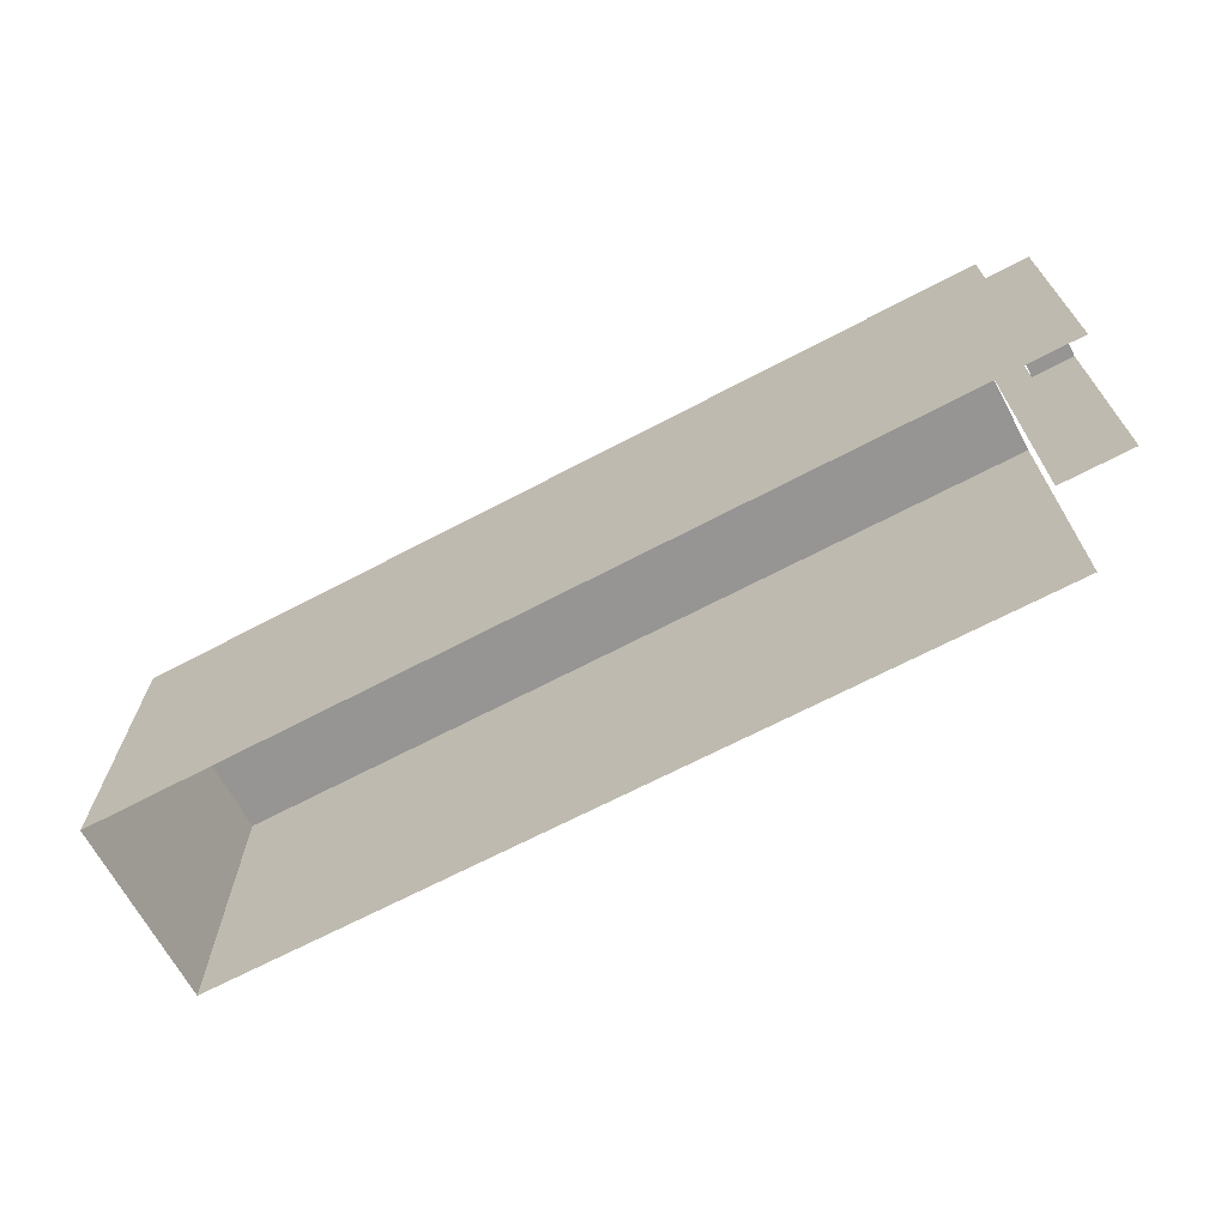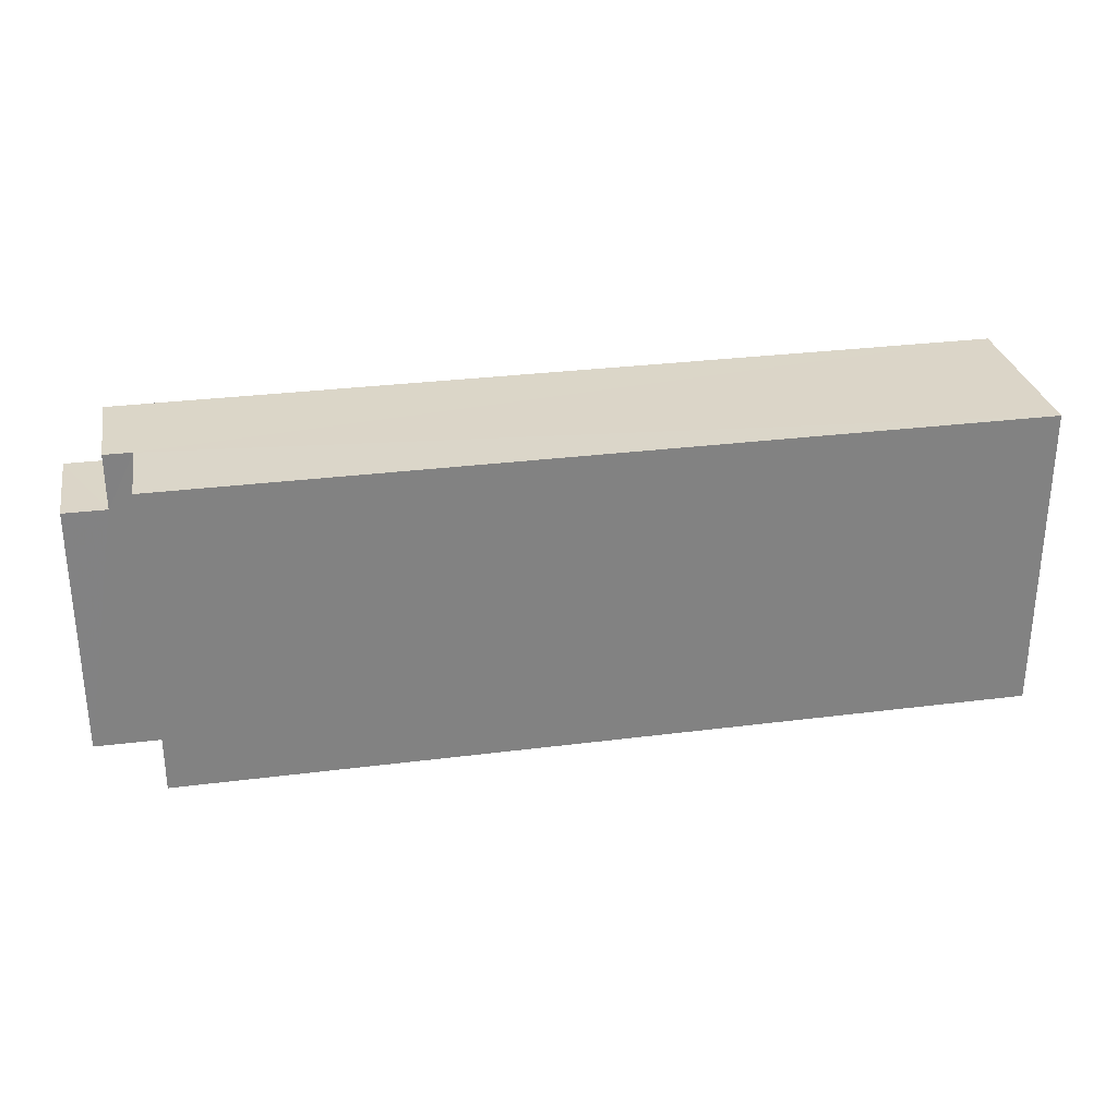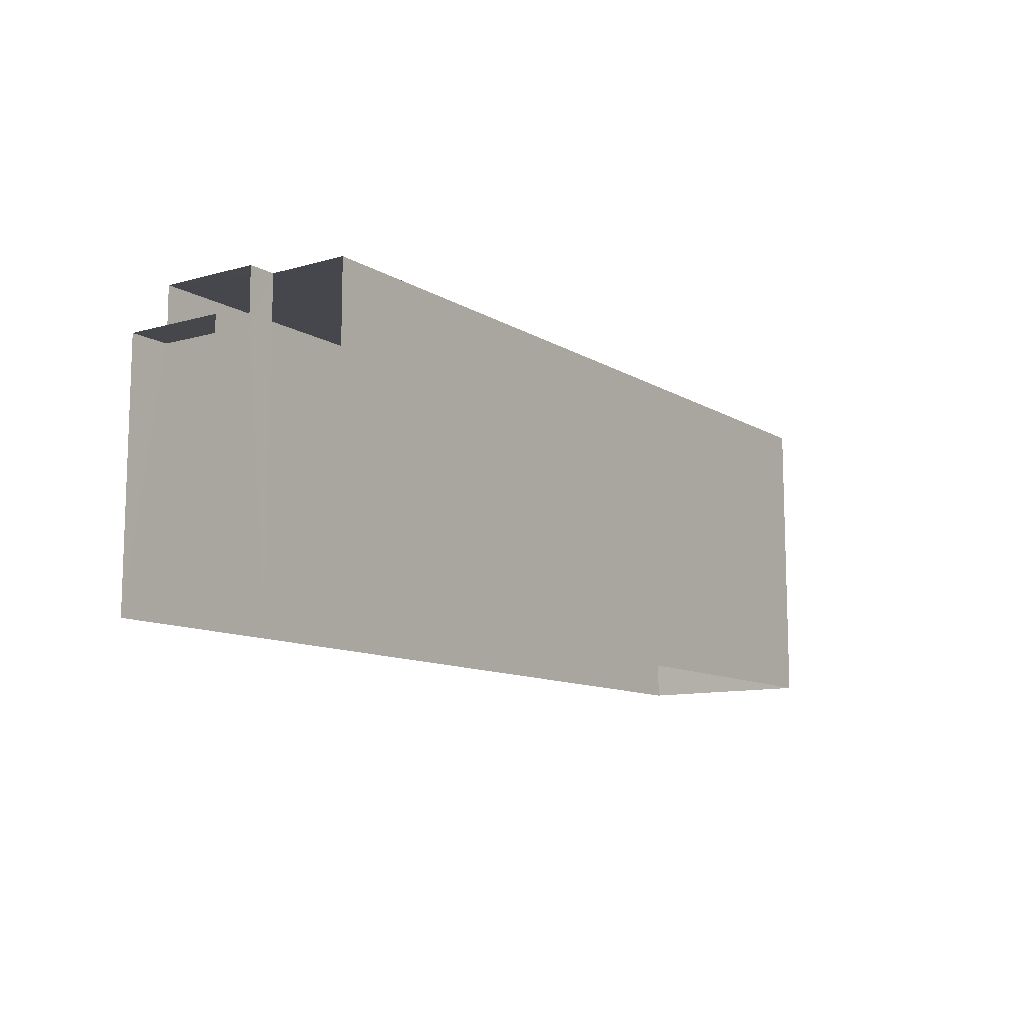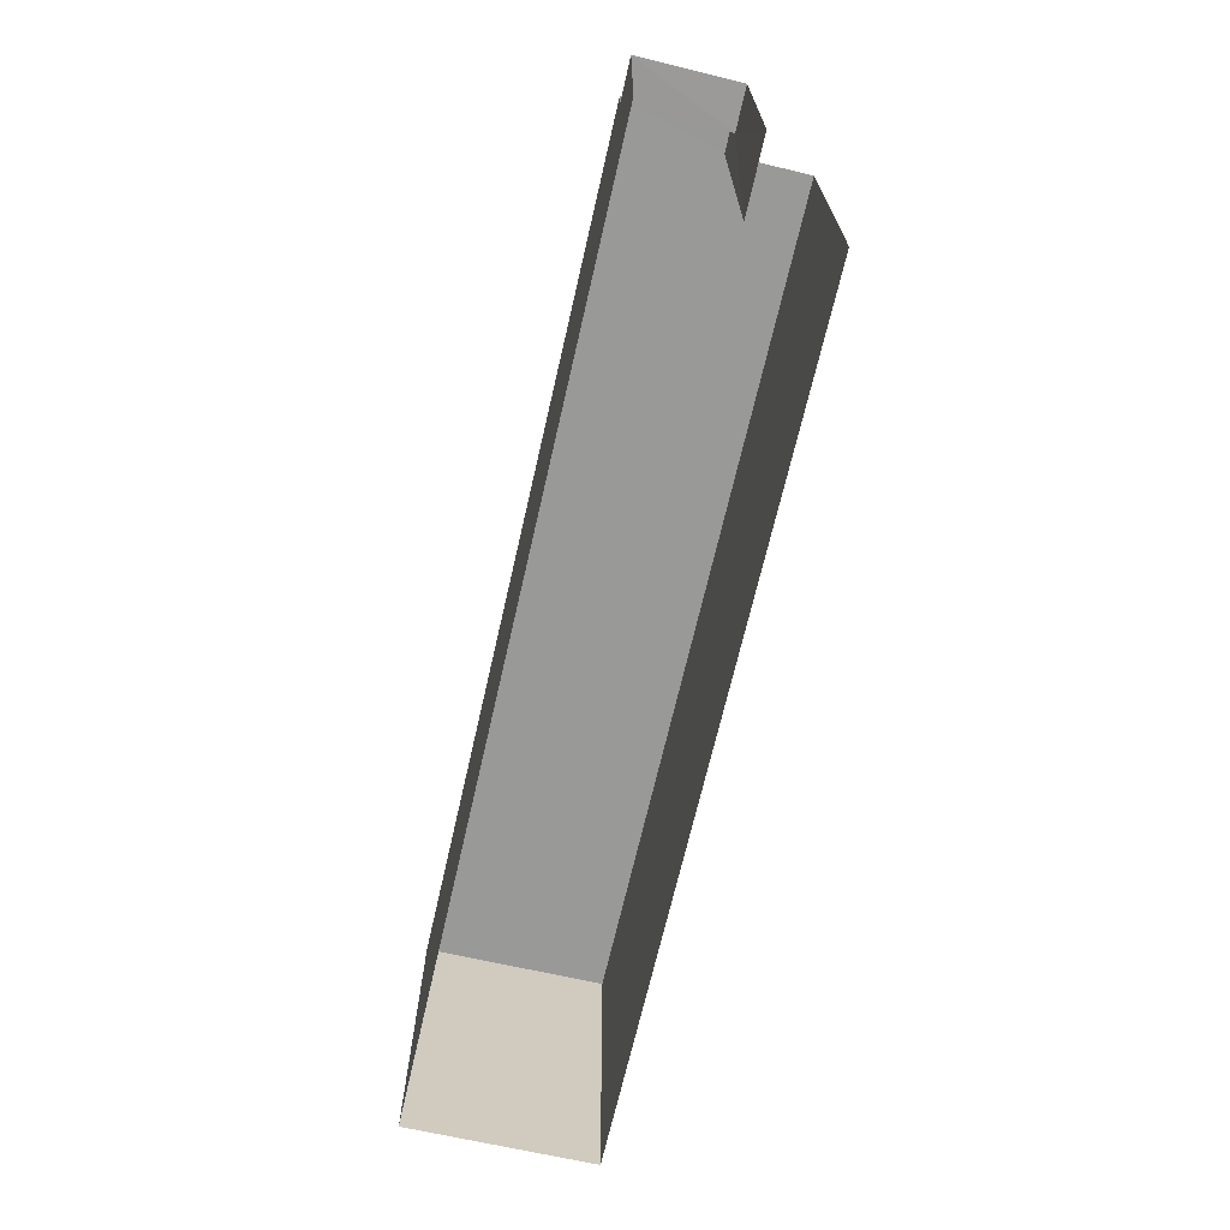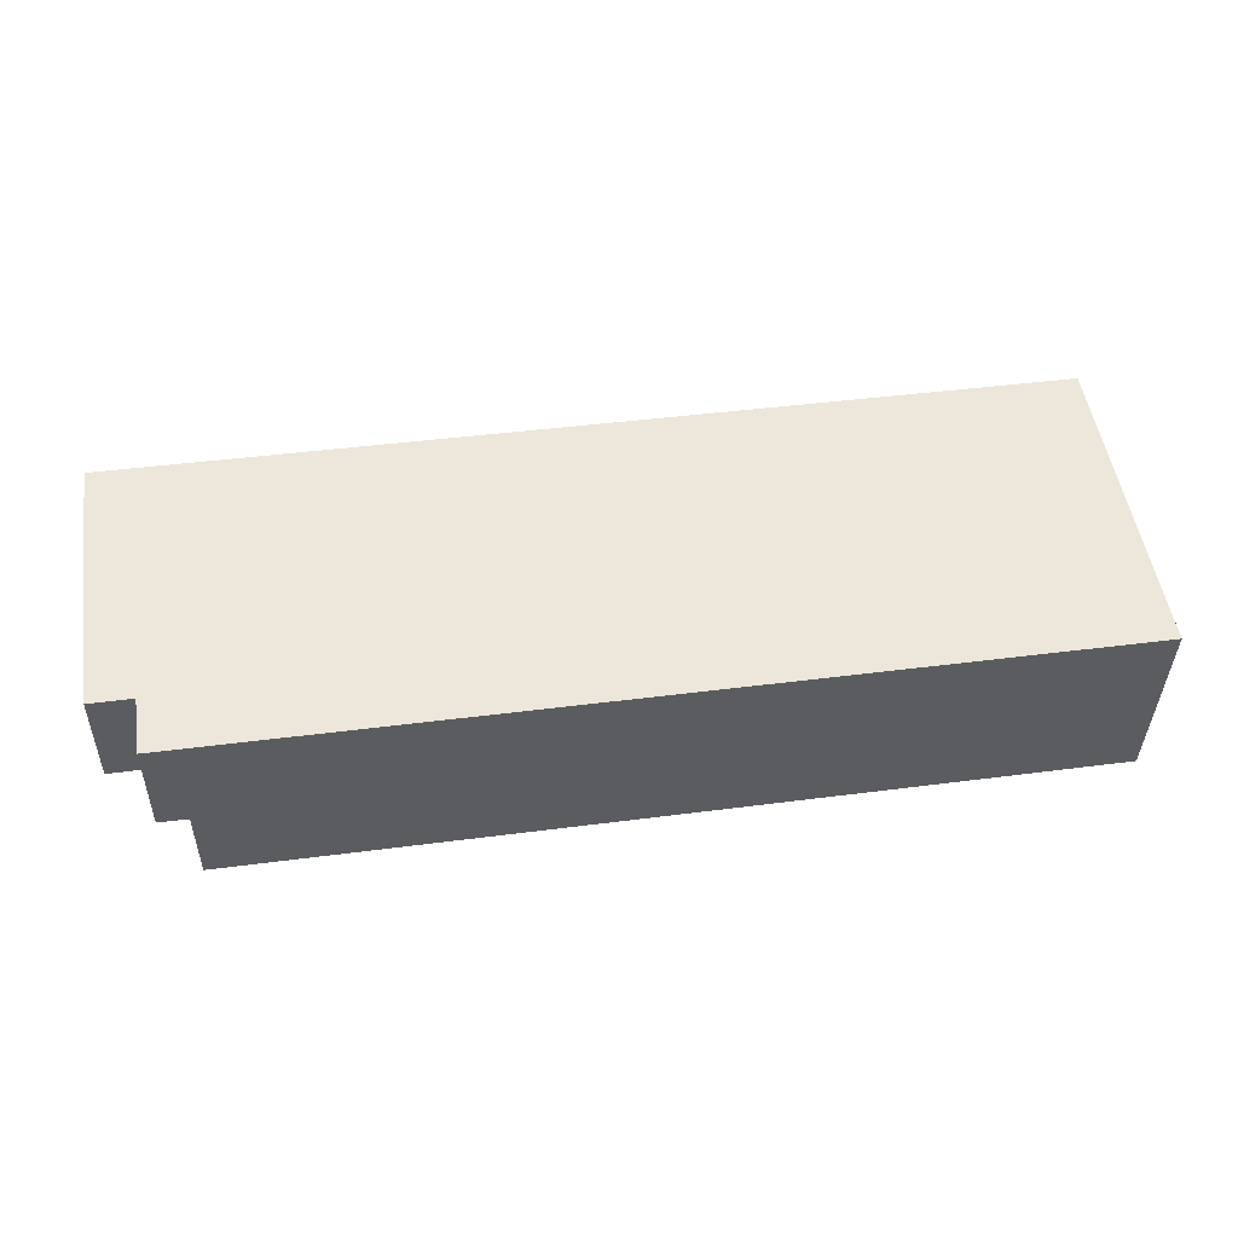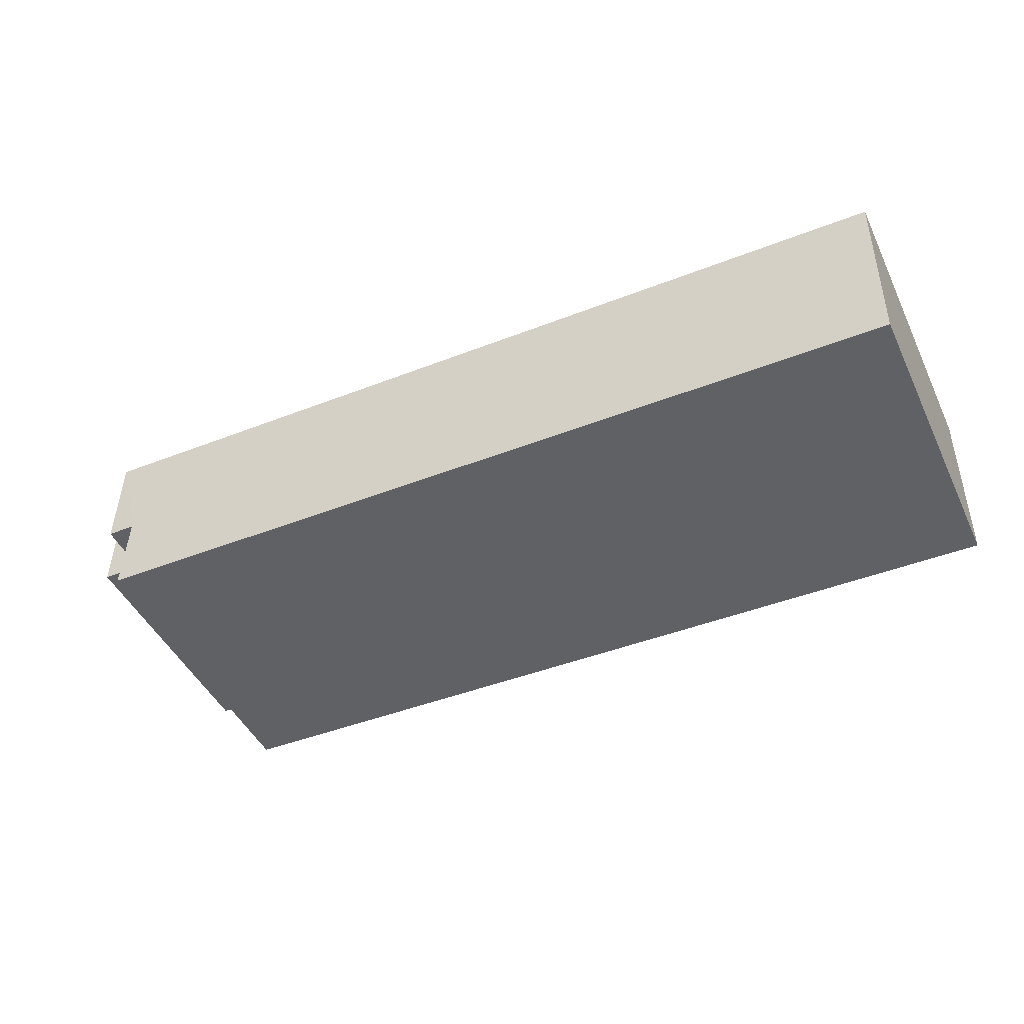
<metadata>
{"format":"obj","ext":"obj","renderer":"f3d","projection":"perspective","resolution":1024,"background":"white","views":[{"elev":-67.5,"azim":-153.6,"up":"+Z"},{"elev":29.6,"azim":-12.1,"up":"+Z"},{"elev":-10.9,"azim":-56.5,"up":"+Z"},{"elev":-68.8,"azim":-104.4,"up":"+Z"},{"elev":52.0,"azim":-8.8,"up":"+Y"},{"elev":-46.9,"azim":24.9,"up":"+Y"}]}
</metadata>
<code>
v -3.723e+05 -1.043e+05 29.29
v -3.723e+05 -1.043e+05 29.29
v -3.723e+05 -1.043e+05 29.29
v -3.723e+05 -1.043e+05 29.29
v -3.723e+05 -1.043e+05 29.29
v -3.723e+05 -1.043e+05 29.29
v -3.723e+05 -1.043e+05 36.95
v -3.723e+05 -1.043e+05 36.95
v -3.723e+05 -1.043e+05 36.95
v -3.723e+05 -1.043e+05 36.95
v -3.723e+05 -1.043e+05 38.61
v -3.723e+05 -1.043e+05 38.61
v -3.723e+05 -1.043e+05 38.61
v -3.723e+05 -1.043e+05 38.61
v -3.723e+05 -1.043e+05 38.61
v -3.723e+05 -1.043e+05 38.61
f 1 2 3
f 1 3 4
f 3 5 4
f 3 6 5
f 7 11 13
f 10 7 13
f 12 3 2
f 16 12 2
f 8 5 6
f 9 8 6
f 7 8 9
f 7 10 8
f 11 12 13
f 13 12 14
f 14 12 15
f 12 16 15
f 14 1 4
f 14 15 1
f 13 14 10
f 14 4 10
f 10 5 8
f 10 4 5
f 15 2 1
f 15 16 2
f 9 6 7
f 11 7 12
f 12 7 3
f 7 6 3

</code>
